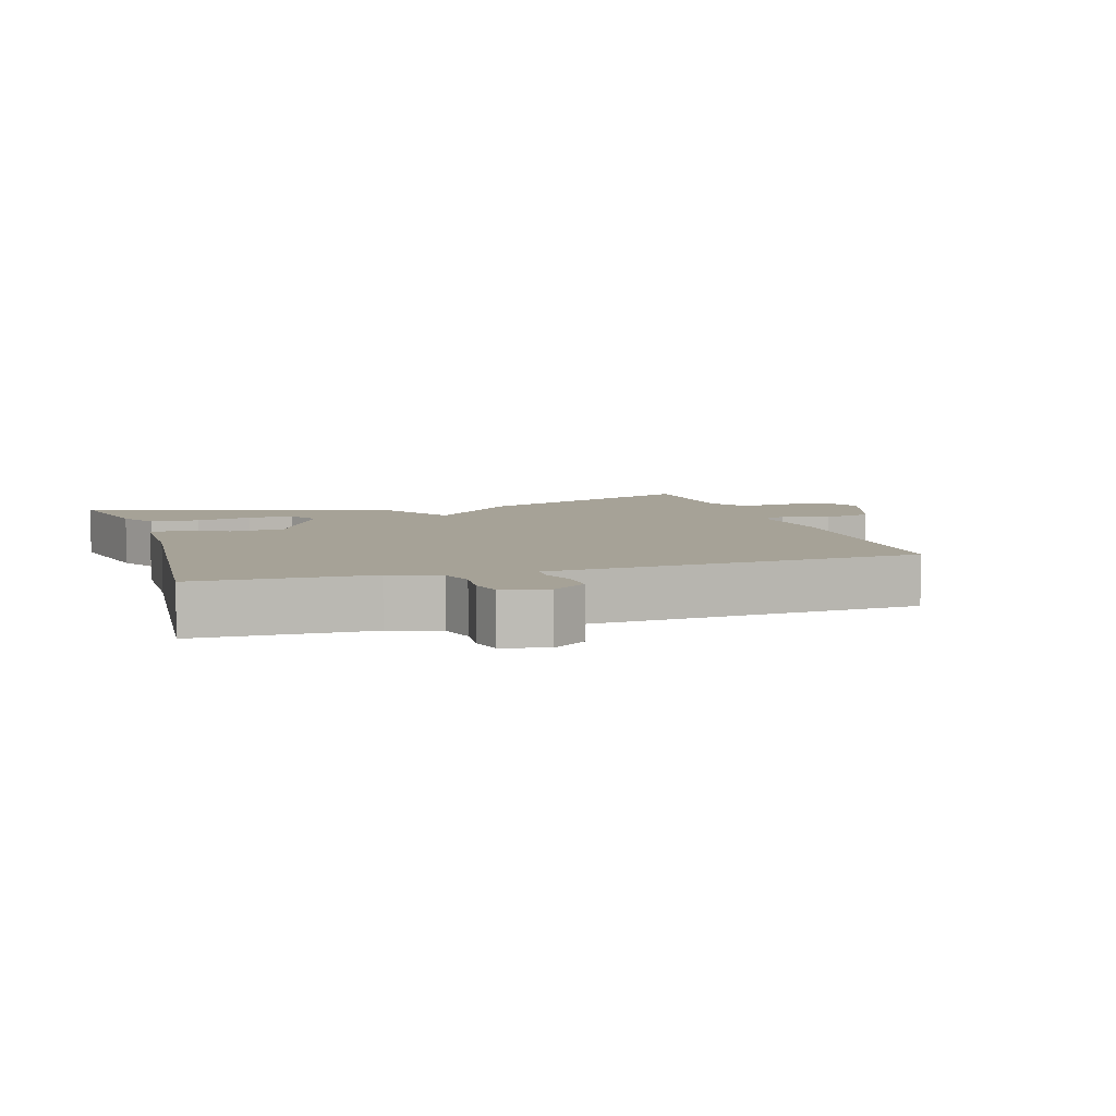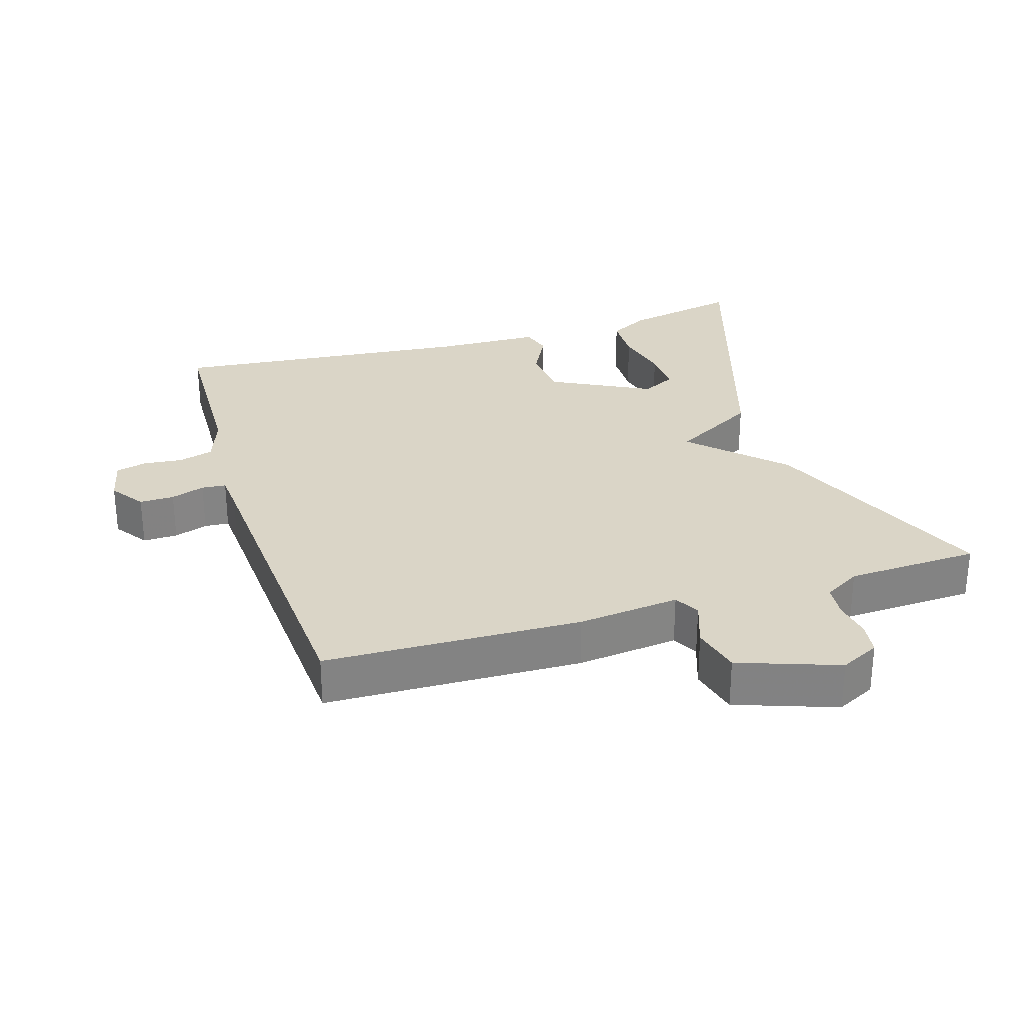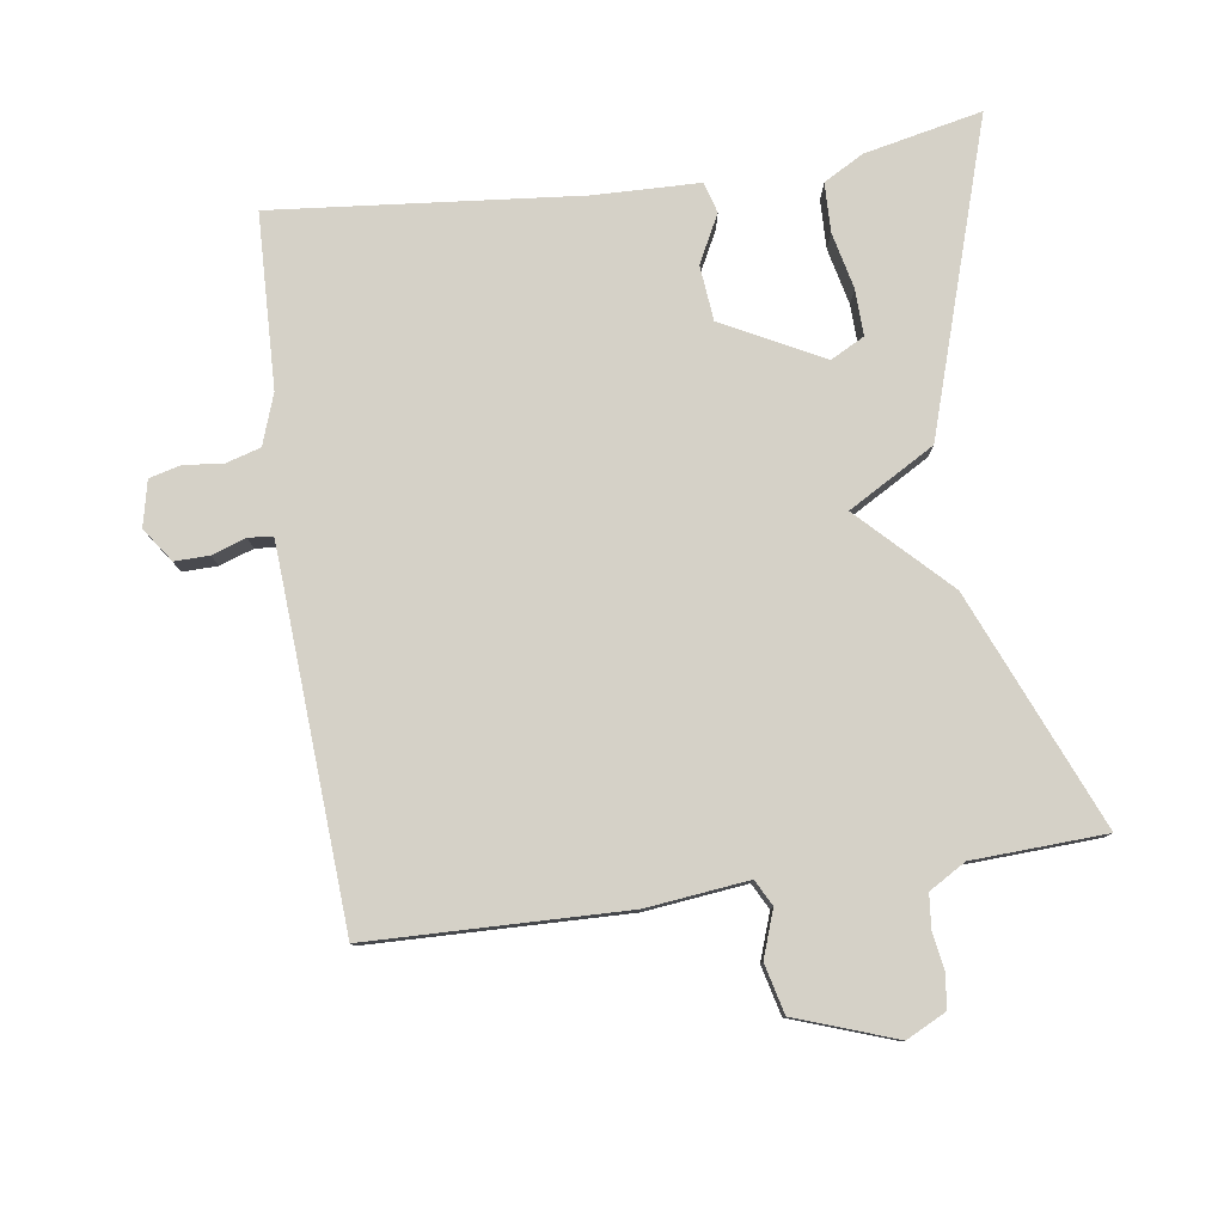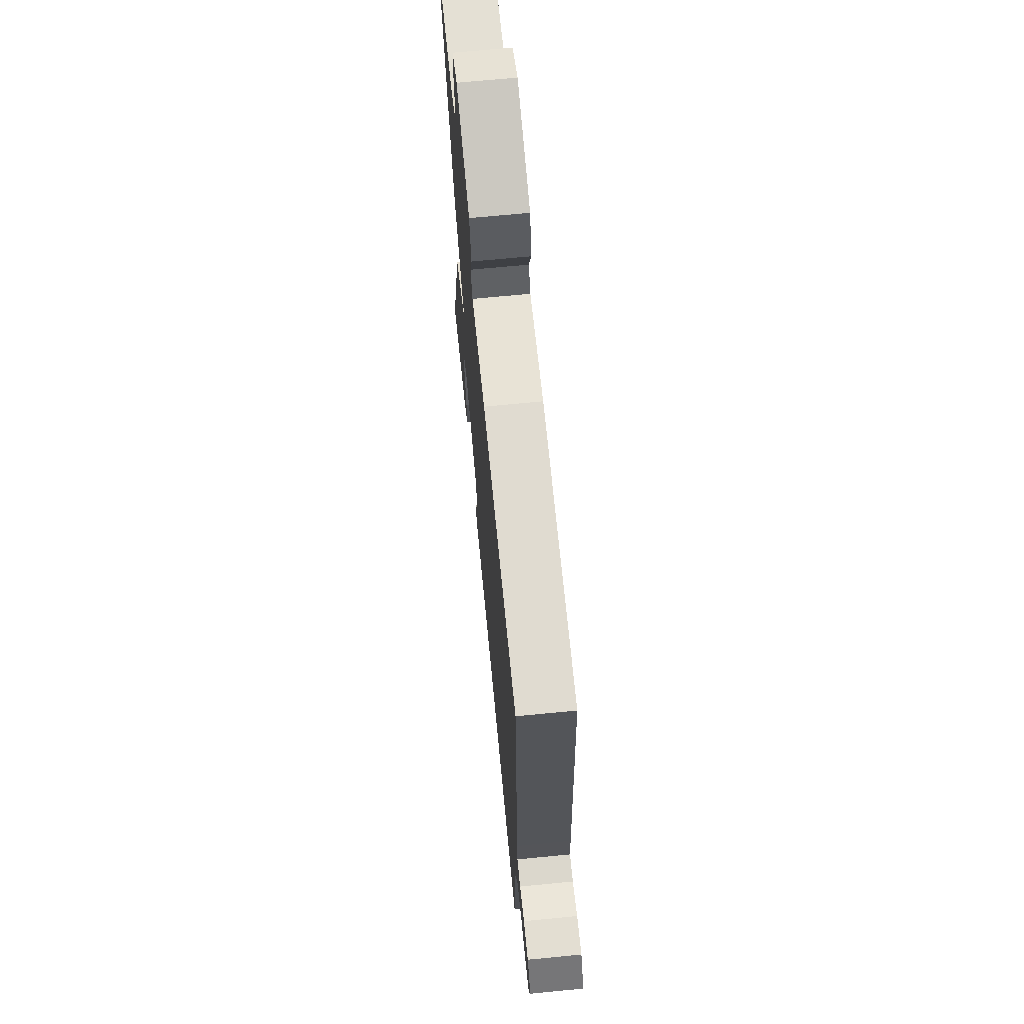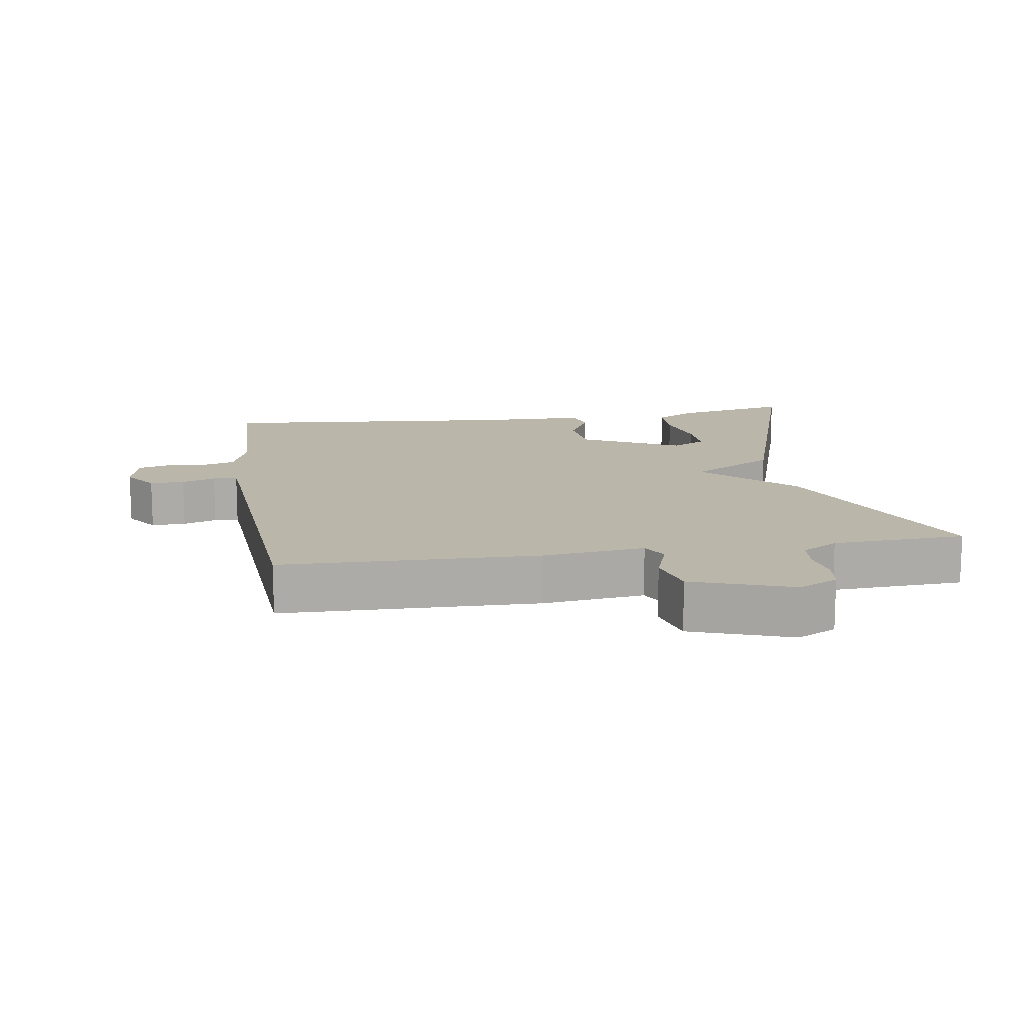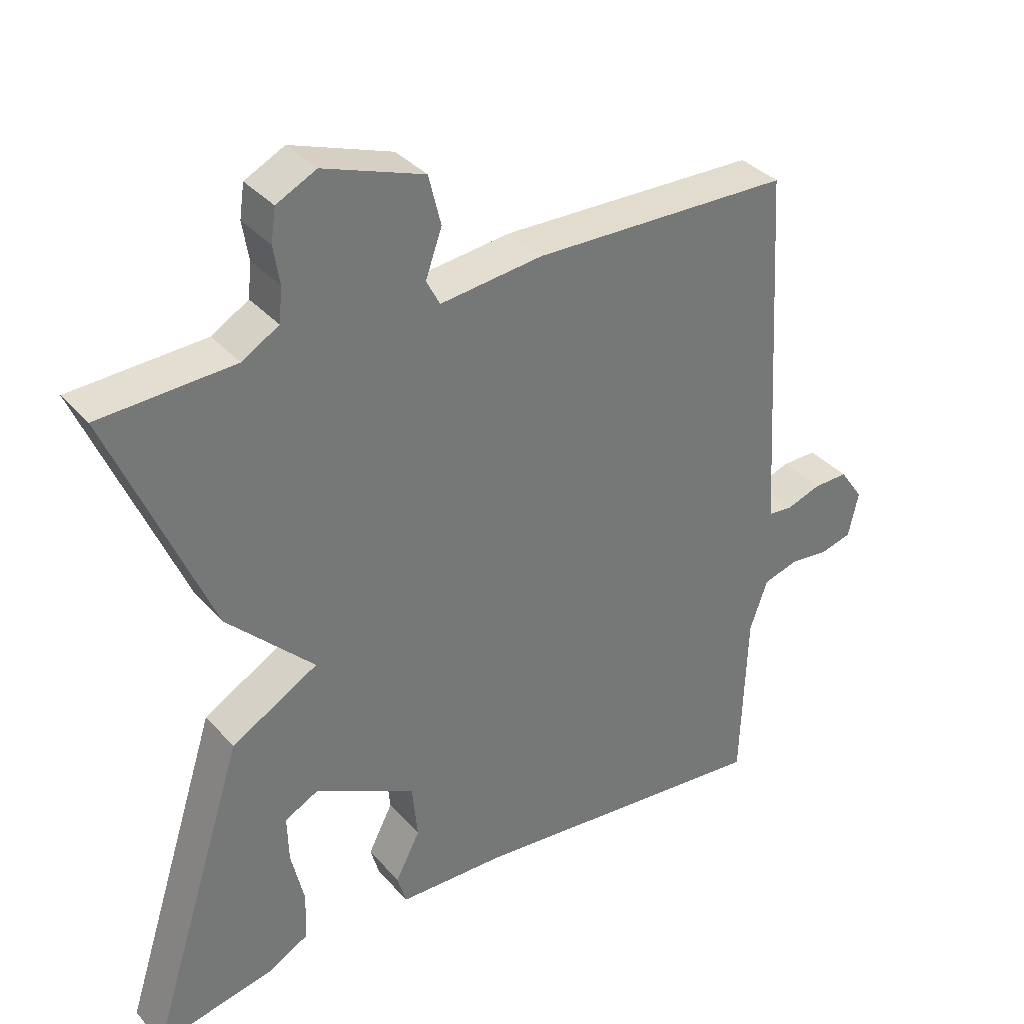
<metadata>
{"format":"obj","ext":"obj","renderer":"f3d","projection":"perspective","resolution":1024,"background":"white","views":[{"elev":6.5,"azim":-107.4,"up":"+Y"},{"elev":29.0,"azim":-17.2,"up":"+Y"},{"elev":79.6,"azim":-8.2,"up":"+Y"},{"elev":68.6,"azim":-95.6,"up":"+Z"},{"elev":13.9,"azim":-9.1,"up":"+Y"},{"elev":35.3,"azim":144.8,"up":"+Z"}]}
</metadata>
<code>
v -0.5 0.07 0.5
v -0.122 0.07 0.51
v 0.028 0.07 0.493
v 0.048 0.07 0.531
v 0.024 0.07 0.599
v 0.042 0.07 0.672
v 0.189 0.07 0.724
v 0.247 0.07 0.695
v 0.254 0.07 0.647
v 0.245 0.07 0.591
v 0.25 0.07 0.541
v 0.304 0.07 0.509
v 0.5 0.07 0.5
v 0.355 0.07 0.155
v 0.228 0.07 0.028
v 0.355 0.07 -0.045
v 0.5 0.07 -0.5
v 0.327 0.07 -0.463
v 0.268 0.07 -0.43
v 0.266 0.07 -0.358
v 0.285 0.07 -0.275
v 0.287 0.07 -0.207
v 0.237 0.07 -0.181
v 0.09 0.07 -0.257
v 0.082 0.07 -0.338
v 0.118 0.07 -0.408
v 0.105 0.07 -0.453
v -0.051 0.07 -0.457
v -0.5 0.07 -0.5
v -0.509 0.07 -0.244
v -0.535 0.07 -0.17
v -0.586 0.07 -0.155
v -0.644 0.07 -0.161
v -0.69 0.07 -0.149
v -0.705 0.07 -0.082
v -0.67 0.07 -0.032
v -0.619 0.07 -0.033
v -0.569 0.07 -0.05
v -0.533 0.07 -0.047
v -0.529 0.07 0.011
v -0.5 0 0.5
v -0.122 0 0.51
v 0.028 0 0.493
v 0.048 0 0.531
v 0.024 0 0.599
v 0.042 0 0.672
v 0.189 0 0.724
v 0.247 0 0.695
v 0.254 0 0.647
v 0.245 0 0.591
v 0.25 0 0.541
v 0.304 0 0.509
v 0.5 0 0.5
v 0.355 0 0.155
v 0.228 0 0.028
v 0.355 0 -0.045
v 0.5 0 -0.5
v 0.327 0 -0.463
v 0.268 0 -0.43
v 0.266 0 -0.358
v 0.285 0 -0.275
v 0.287 0 -0.207
v 0.237 0 -0.181
v 0.09 0 -0.257
v 0.082 0 -0.338
v 0.118 0 -0.408
v 0.105 0 -0.453
v -0.051 0 -0.457
v -0.5 0 -0.5
v -0.509 0 -0.244
v -0.535 0 -0.17
v -0.586 0 -0.155
v -0.644 0 -0.161
v -0.69 0 -0.149
v -0.705 0 -0.082
v -0.67 0 -0.032
v -0.619 0 -0.033
v -0.569 0 -0.05
v -0.533 0 -0.047
v -0.529 0 0.011
f 36 37 38
f 35 36 38
f 34 35 38
f 33 34 38
f 32 33 38
f 31 32 38 39
f 30 31 39 40
f 28 29 30
f 30 40 1
f 28 30 1
f 27 28 1
f 26 27 1
f 25 26 1
f 19 20 21
f 18 19 21
f 17 18 21
f 16 17 21
f 16 21 22
f 15 16 22 23
f 12 13 14 15
f 11 12 15
f 10 11 15
f 8 9 10
f 7 8 10
f 6 7 10
f 5 6 10
f 4 5 10
f 3 4 10 15
f 1 2 3
f 25 1 3
f 24 25 3
f 3 15 23 24
f 78 77 76
f 78 76 75
f 78 75 74
f 78 74 73
f 78 73 72
f 79 78 72 71
f 80 79 71 70
f 70 69 68
f 41 80 70
f 41 70 68
f 41 68 67
f 41 67 66
f 41 66 65
f 61 60 59
f 61 59 58
f 61 58 57
f 61 57 56
f 62 61 56
f 63 62 56 55
f 55 54 53 52
f 55 52 51
f 55 51 50
f 50 49 48
f 50 48 47
f 50 47 46
f 50 46 45
f 50 45 44
f 55 50 44 43
f 43 42 41
f 43 41 65
f 43 65 64
f 64 63 55 43
f 1 41 42 2
f 2 42 43 3
f 3 43 44 4
f 4 44 45 5
f 5 45 46 6
f 6 46 47 7
f 7 47 48 8
f 8 48 49 9
f 9 49 50 10
f 10 50 51 11
f 11 51 52 12
f 12 52 53 13
f 13 53 54 14
f 14 54 55 15
f 15 55 56 16
f 16 56 57 17
f 17 57 58 18
f 18 58 59 19
f 19 59 60 20
f 20 60 61 21
f 21 61 62 22
f 22 62 63 23
f 23 63 64 24
f 24 64 65 25
f 25 65 66 26
f 26 66 67 27
f 27 67 68 28
f 28 68 69 29
f 29 69 70 30
f 30 70 71 31
f 31 71 72 32
f 32 72 73 33
f 33 73 74 34
f 34 74 75 35
f 35 75 76 36
f 36 76 77 37
f 37 77 78 38
f 38 78 79 39
f 39 79 80 40
f 40 80 41 1

</code>
